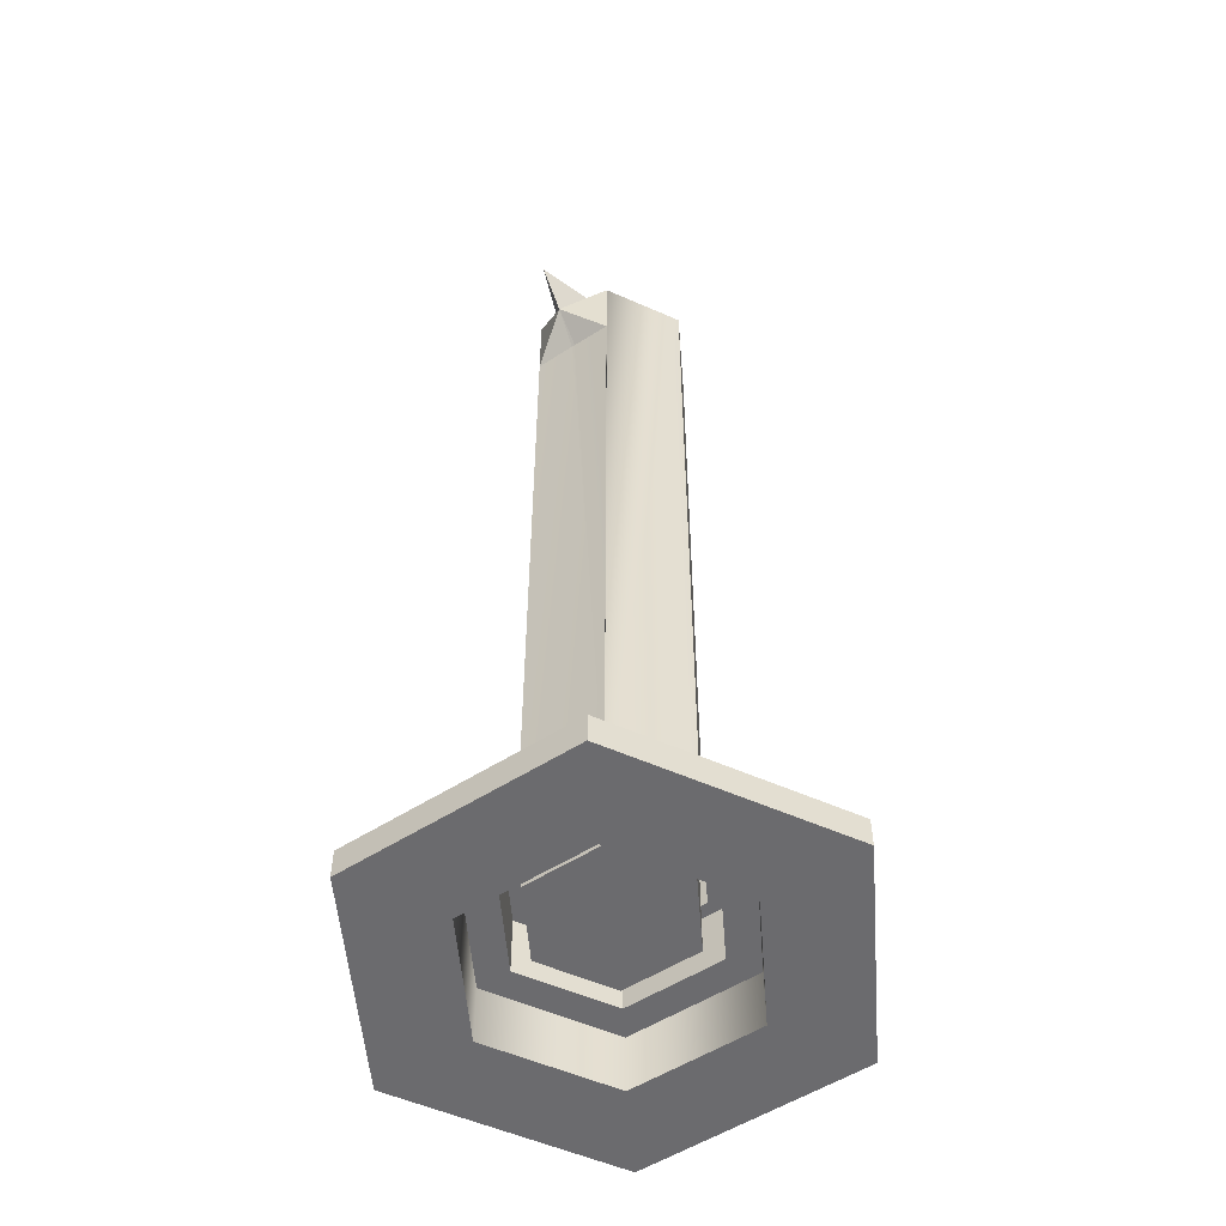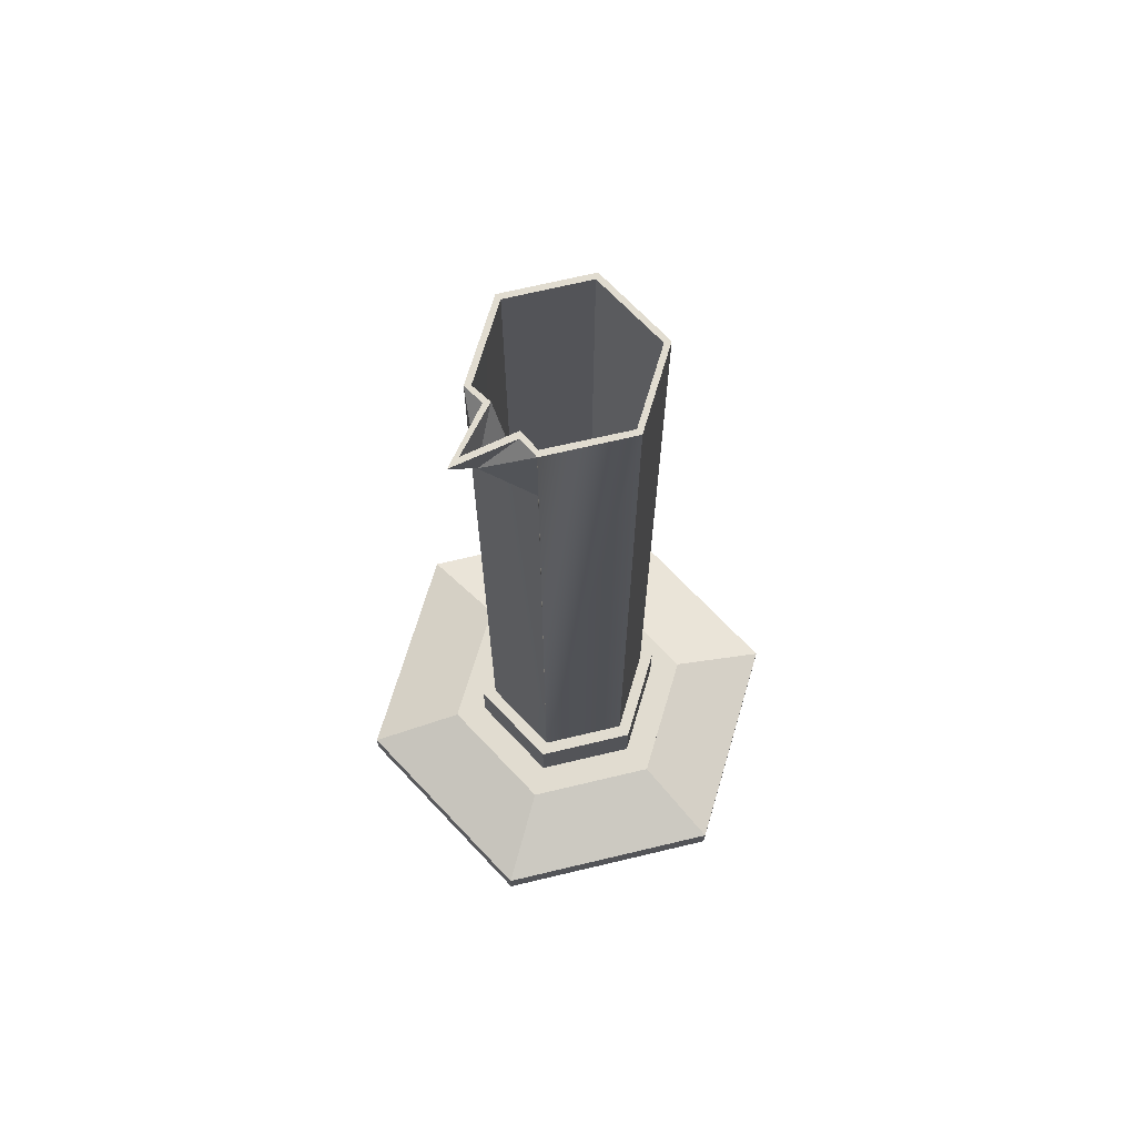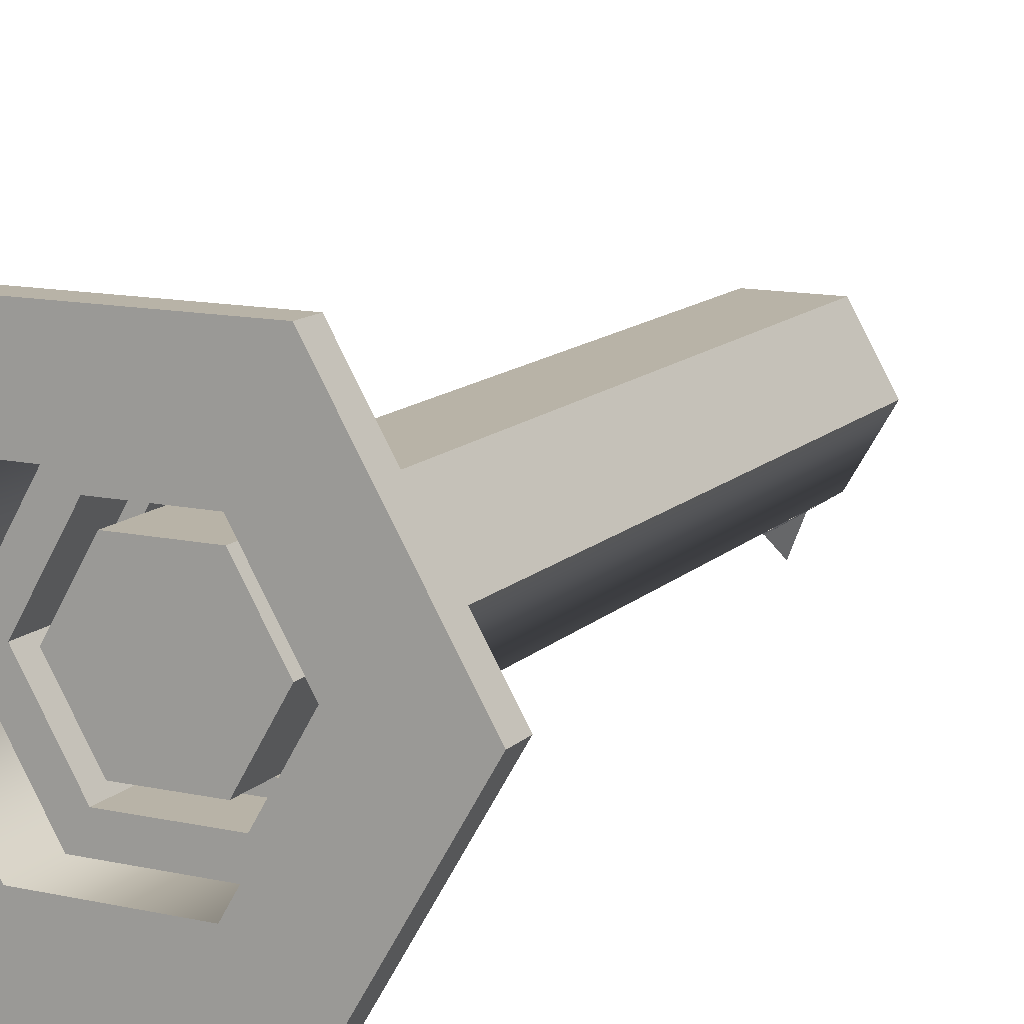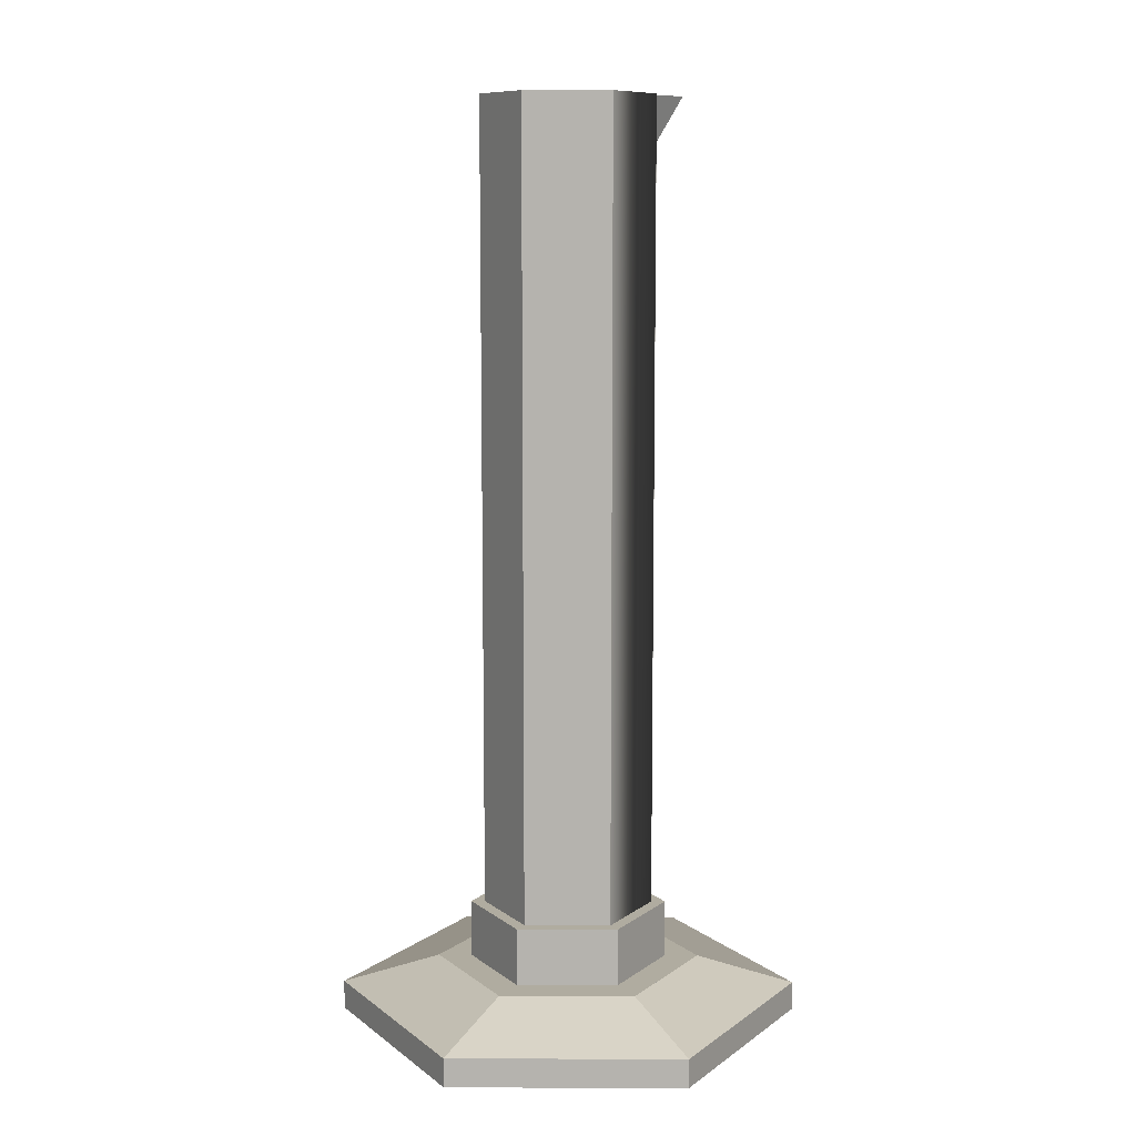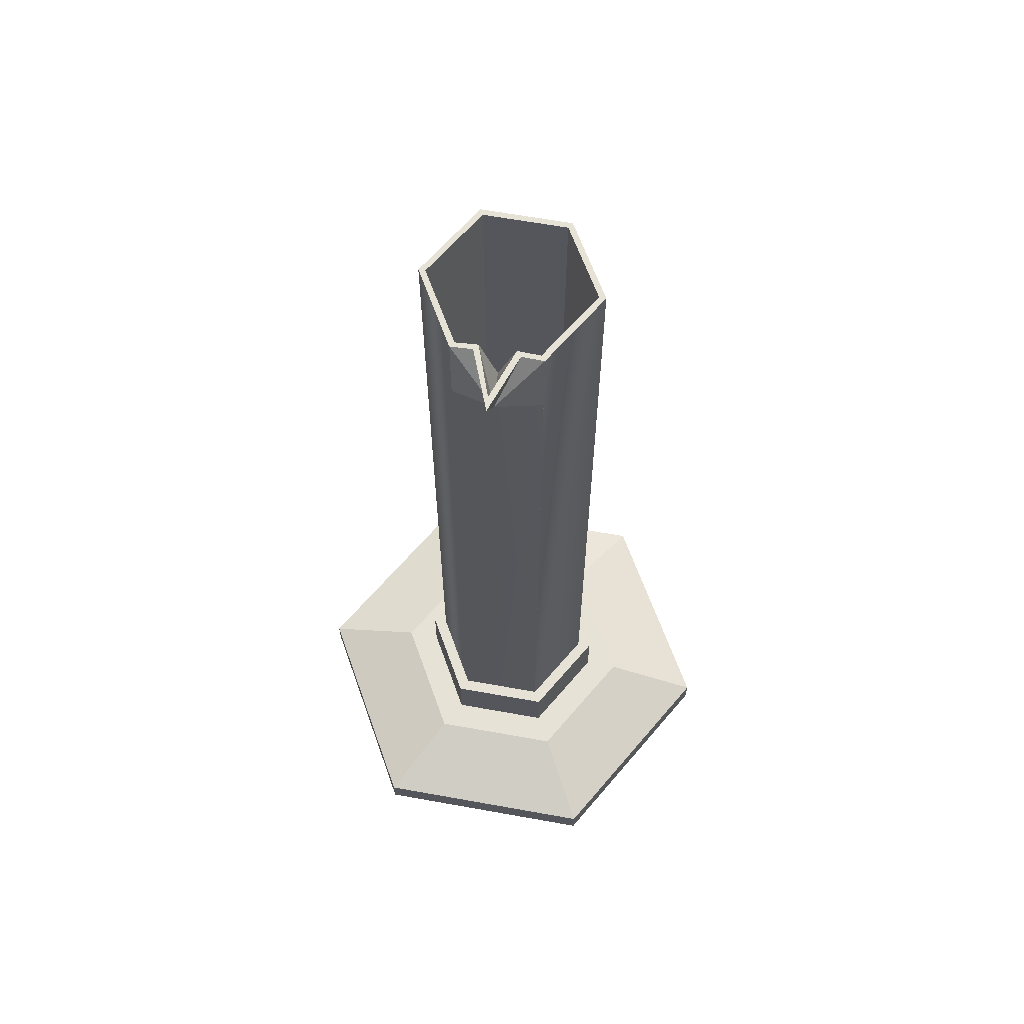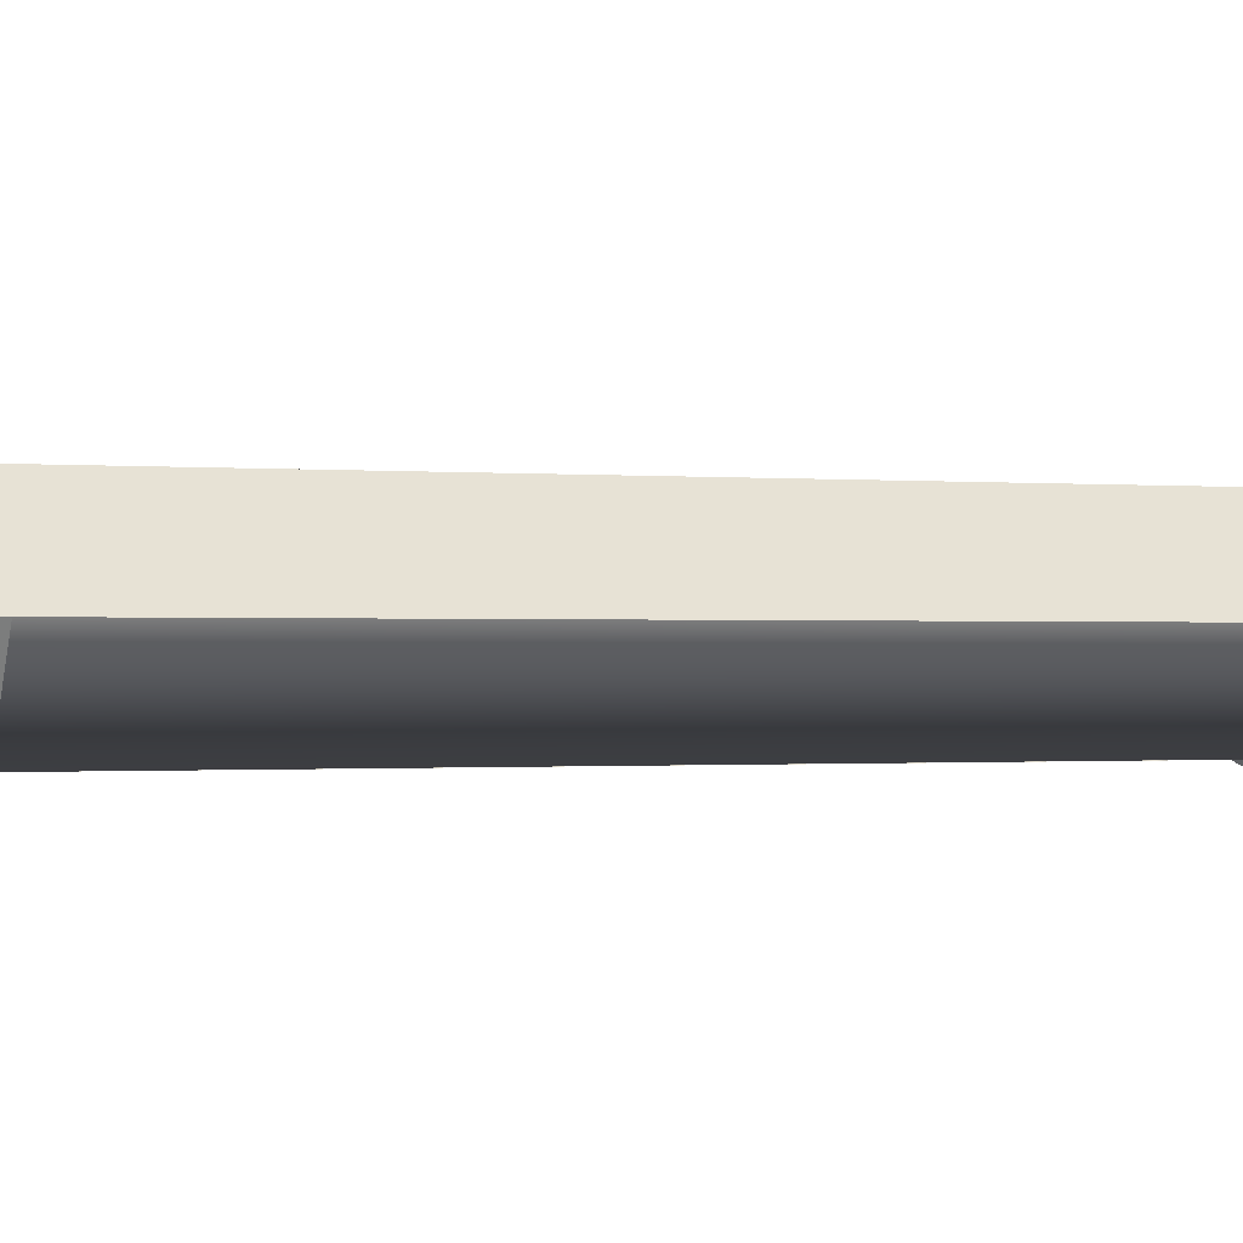
<metadata>
{"format":"obj","ext":"obj","renderer":"f3d","projection":"perspective","resolution":1024,"background":"white","views":[{"elev":-53.5,"azim":-145.5,"up":"+Y"},{"elev":69.4,"azim":-133.4,"up":"+Y"},{"elev":12.8,"azim":26.9,"up":"+Z"},{"elev":10.0,"azim":60.5,"up":"+Y"},{"elev":63.9,"azim":-169.7,"up":"+Y"},{"elev":-0.6,"azim":67.7,"up":"+Z"}]}
</metadata>
<code>
g Mesh1 Model
v 0.02298 0.01 -6.697e-18
v 0.01149 0 0.0199
v 0.01149 0.01 0.0199
f 1 2 3
v 0.02298 0 -6.697e-18
f 2 1 4
f 3 2 1
v -0.01149 0.01 0.0199
f 2 5 3
v -0.01149 0 0.0199
f 5 2 6
f 6 2 5
v 0.02 0 0.03464
f 7 6 2
v -0.02 0 0.03464
f 8 6 7
v -0.02298 0 4.23e-18
f 8 9 6
v -0.04 0 3.525e-19
f 9 8 10
f 10 8 9
v -0.04 0.005 3.525e-19
f 8 11 10
v -0.02 0.005 0.03464
f 11 8 12
f 12 8 11
v 0.02 0.005 0.03464
f 8 13 12
f 13 8 7
f 7 8 13
f 7 6 8
f 2 6 7
f 7 2 4
f 4 2 7
f 4 1 2
v 0.01149 0.01 -0.0199
f 14 4 1
v 0.01149 0 -0.0199
f 4 14 15
f 1 4 14
f 15 14 4
v -0.01149 0 -0.0199
f 14 16 15
v -0.01149 0.01 -0.0199
f 16 14 17
f 15 16 14
v 0.02 0 -0.03464
f 16 18 15
v -0.02 0 -0.03464
f 16 19 18
f 9 19 16
f 19 9 10
f 10 9 19
f 16 19 9
f 18 19 16
v -0.02 0.005 -0.03464
f 20 18 19
v 0.02 0.005 -0.03464
f 18 20 21
f 19 18 20
f 21 20 18
f 17 21 20
f 21 17 14
f 20 21 17
f 14 17 21
f 17 14 16
v -0.008599 0.01 -0.01489
f 22 17 14
v -0.0172 0.01 5.64e-18
f 23 17 22
v -0.02298 0.01 4.23e-18
f 17 23 24
f 24 23 17
f 23 5 24
v -0.008599 0.01 0.01489
f 5 23 25
f 24 5 23
f 5 9 24
f 9 5 6
f 6 5 9
f 24 9 5
f 16 24 9
f 24 16 17
f 9 24 16
f 17 16 24
f 20 24 17
f 24 20 11
f 11 20 24
f 20 10 11
f 10 20 19
f 11 10 20
f 10 11 8
f 19 20 10
f 17 24 20
f 12 24 11
f 24 12 5
f 11 24 12
f 5 12 24
f 13 5 12
f 5 13 3
f 12 5 13
f 3 13 5
f 13 1 3
v 0.04 0.005 -5.287e-18
f 1 13 26
f 3 1 13
v 0.0172 0.01 -5.816e-18
f 3 27 1
v 0.008599 0.01 0.01489
f 3 28 27
f 3 25 28
f 5 25 3
f 25 23 5
v -0.008599 0.02 0.01489
f 23 29 25
v -0.0172 0.02 5.64e-18
f 29 23 30
f 25 29 23
f 29 28 25
v 0.008599 0.02 0.01489
f 28 29 31
f 25 28 29
f 28 25 3
f 3 25 5
f 3 5 2
f 27 28 3
v 0.0172 0.02 -5.816e-18
f 28 32 27
f 32 28 31
f 31 28 32
f 31 29 28
v -0.007373 0.02 0.01277
f 29 33 31
v -0.01475 0.02 7.491e-18
f 29 34 33
f 34 29 30
f 30 29 34
f 30 23 29
f 22 30 23
v -0.008599 0.02 -0.01489
f 30 22 35
f 23 30 22
f 35 22 30
v 0.008599 0.02 -0.01489
f 22 36 35
v 0.008599 0.01 -0.01489
f 36 22 37
f 37 22 36
f 22 14 37
f 14 17 22
f 22 17 23
f 37 14 22
f 37 14 27
f 27 14 37
f 27 14 1
f 1 14 27
f 1 21 14
f 21 1 26
f 14 21 1
f 26 1 21
f 26 13 1
v 0.04 0 -5.287e-18
f 13 38 26
f 38 13 7
f 7 13 38
f 26 38 13
f 18 26 38
f 26 18 21
f 38 26 18
f 21 18 26
f 4 18 38
f 15 18 4
f 15 18 16
f 4 18 15
f 38 18 4
f 7 4 38
f 38 4 7
f 1 27 3
f 27 36 37
f 36 27 32
f 32 27 36
f 27 32 28
f 37 36 27
v 0.01475 0.02 -5.111e-18
f 39 36 32
v 0.007373 0.02 -0.01277
f 40 36 39
v -0.007373 0.02 -0.01277
f 41 36 40
f 41 35 36
f 34 35 41
f 35 34 30
f 30 34 35
f 41 35 34
f 36 35 41
f 35 36 22
f 40 36 41
f 39 36 40
f 32 36 39
f 31 39 32
v 0.007373 0.02 0.01277
f 31 42 39
f 31 33 42
f 31 33 29
f 42 33 31
v -0.007373 0.16 0.01277
f 43 42 33
v 0.007373 0.16 0.01277
f 42 43 44
f 33 42 43
f 44 43 42
v -0.006819 0.16 0.01181
f 43 45 44
v -0.01364 0.16 6.697e-18
f 43 46 45
v -0.01475 0.16 7.491e-18
f 46 43 47
f 47 43 46
f 43 34 47
f 34 43 33
f 33 43 34
f 47 34 43
f 41 47 34
f 34 47 41
v -0.007366 0.16 -0.0127
f 41 48 47
f 47 48 41
f 48 46 47
v -0.006677 0.16 -0.01183
f 46 48 49
f 47 46 48
f 49 48 46
v -0.003668 0.16 -0.01259
f 49 48 50
f 50 48 49
v -0.000397 0.1525 -0.01776
f 48 51 50
f 50 51 48
v -0.000243 0.16 -0.02272
f 52 50 51
f 51 50 52
v -0.002874 0.16 -0.01168
f 53 50 52
f 49 50 53
f 53 50 49
f 52 50 53
v -4.381e-05 0.16 -0.02034
f 53 52 54
f 54 52 53
v 0.003706 0.16 -0.01258
f 54 52 55
f 55 52 54
f 52 51 55
f 55 51 52
v 0.007376 0.16 -0.01274
f 55 51 56
f 56 51 55
v 0.007373 0.1465 -0.01277
f 56 51 57
f 57 51 56
v 0.0003214 0.1471 -0.01257
f 51 58 57
v -0.0002807 0.1471 -0.01257
f 51 59 58
v -0.007373 0.1465 -0.01277
f 51 60 59
f 48 60 51
f 51 60 48
f 59 60 51
f 59 60 41
f 41 60 59
f 41 48 60
f 60 48 41
f 41 58 59
f 58 41 40
f 40 41 58
f 59 58 41
f 58 59 51
f 57 58 51
f 58 40 57
f 57 40 58
f 57 56 40
f 40 56 57
f 39 56 40
v 0.01475 0.16 -5.111e-18
f 56 39 61
f 61 39 56
f 42 61 39
f 61 42 44
f 44 42 61
f 39 61 42
f 39 42 31
f 32 39 31
v 0.01364 0.16 -5.111e-18
f 44 62 61
v 0.006819 0.16 0.01181
f 44 63 62
f 44 45 63
f 44 45 43
f 63 45 44
v -0.006819 0.01 0.01181
f 64 63 45
v 0.006819 0.01 0.01181
f 63 64 65
f 65 64 63
v -0.006696 0.01 -0.01202
f 64 66 65
v -0.01364 0.01 6.697e-18
f 66 64 67
f 67 64 66
f 64 46 67
f 46 64 45
f 45 64 46
f 45 63 64
f 67 46 64
f 49 67 46
f 46 67 49
f 66 67 49
f 49 67 66
f 53 66 49
f 49 66 53
v 0.000107 0.1525 -0.0117
f 53 68 66
f 51 53 68
f 68 53 51
f 66 68 53
v 0.006705 0.01 -0.01201
f 68 69 66
v 0.003044 0.16 -0.01163
f 70 68 69
f 51 68 70
f 70 68 51
f 69 68 70
f 66 69 68
f 65 66 69
f 65 66 64
f 69 66 65
v 0.01364 0.01 -5.111e-18
f 65 69 71
f 71 69 65
f 69 62 71
f 71 62 69
f 63 71 62
f 71 63 65
f 65 63 71
f 62 71 63
f 62 63 44
f 61 62 44
f 62 56 61
v 0.006718 0.16 -0.01188
f 72 56 62
f 72 55 56
f 70 55 72
f 54 55 70
f 70 55 54
f 72 55 70
f 56 55 72
f 62 56 72
f 61 56 62
f 69 72 62
f 62 72 69
f 72 69 70
f 70 69 72
f 54 70 51
f 51 70 54
f 54 51 53
f 53 51 54
f 45 46 43
f 40 56 39
f 33 34 29
f 12 13 8
f 6 9 8
g Mesh2 Model
l 26 21
l 13 26
l 12 13
l 11 12
l 20 11
l 21 20
l 21 14
l 21 18
l 18 19
l 38 18
l 7 38
l 8 7
l 10 8
l 19 10
l 20 19
l 20 17
l 17 24
l 14 17
l 1 14
l 3 1
l 5 3
l 24 5
l 11 24
l 11 10
l 12 5
l 12 8
l 13 3
l 13 7
l 1 26
l 26 38
g Mesh3 Model
l 4 15
l 2 4
l 6 2
l 9 6
l 16 9
l 15 16
g Mesh4 Model
l 44 61
l 43 44
l 47 43
l 48 47
l 48 60
l 50 48
l 52 50
l 52 51
l 55 52
l 56 55
l 61 56
l 61 39
l 39 40
l 42 39
l 33 42
l 34 33
l 41 34
l 40 41
l 57 40
l 51 57
l 51 50
l 51 55
l 51 48
l 60 51
l 60 41
l 59 60
l 59 51
l 58 51
l 58 57
l 56 57
l 56 51
l 51 68
l 70 51
l 72 70
l 62 72
l 63 62
l 45 63
l 46 45
l 49 46
l 53 49
l 54 53
l 70 54
l 69 70
l 69 66
l 71 69
l 65 71
l 64 65
l 67 64
l 66 67
l 49 66
l 66 53
l 68 66
l 68 53
l 68 70
l 69 68
l 72 69
l 51 53
l 51 54
l 46 67
l 45 64
l 63 65
l 62 71
l 47 34
l 43 33
l 44 42
g Mesh5 Model
l 28 27
l 25 28
l 23 25
l 22 23
l 37 22
l 27 37
l 27 32
l 31 32
l 29 31
l 30 29
l 35 30
l 36 35
l 32 36
l 37 36
l 22 35
l 23 30
l 25 29
l 28 31

</code>
